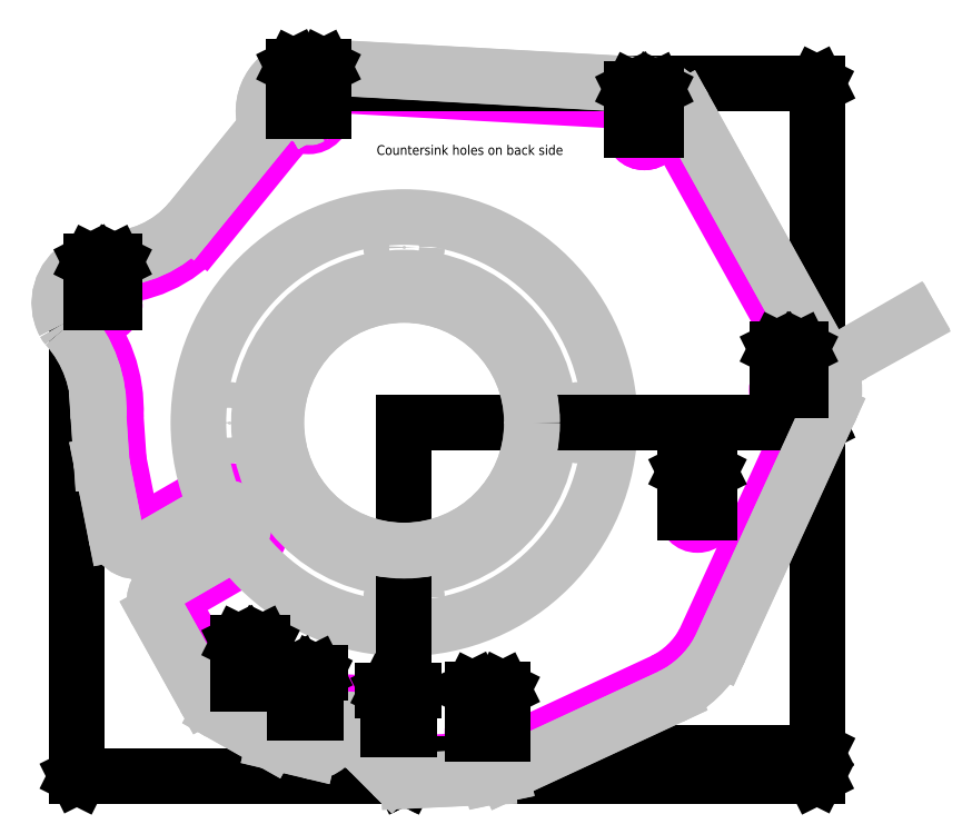
<metadata>
{"format":"dxf","ext":"dxf","renderer":"ezdxf+matplotlib","layout":"modelspace","background":"white","min_lineweight":24,"dpi":150}
</metadata>
<code>
0
SECTION
2
ENTITIES
0
CIRCLE
8
PATTERN
10
7.952
20
0.6729
30
0
40
0.25
0
CIRCLE
8
ARCTOOL
10
4.964
20
6.044
30
0
40
0.25
0
CIRCLE
8
PATTERN
10
-1.975
20
6.44
30
0
40
0.315
0
ARC
8
PATTERN
10
7.952
20
0.6729
30
0
40
0.5779
50
330
51
390.2
0
LINE
8
Default
10
6.199
20
-4.529
30
0
11
8.453
21
0.384
31
0
0
ARC
8
PATTERN
10
4.518
20
-3.618
30
0
40
1.912
50
296
51
331.5
0
LINE
8
PATTERN
10
5.358
20
-5.336
30
0
11
1.942
21
-6.919
31
0
0
LINE
8
PATTERN
10
1.721
20
-6.966
30
0
11
1.942
21
-6.919
31
0
0
LINE
8
PATTERN
10
0.07768
20
-7.042
30
0
11
1.721
21
-6.966
31
0
0
ARC
8
Default
10
0.07304
20
-6.942
30
0
40
0.1
50
224.9
51
272.7
0
LINE
8
PATTERN
10
-0.4301
20
-6.579
30
0
11
0.002225
21
-7.013
31
0
0
ARC
8
Default
10
-0.3947
20
-6.544
30
0
40
0.05
50
174.2
51
224.9
0
ARC
8
PATTERN
10
-1.134
20
-6.469
30
0
40
0.6933
50
354.2
51
518.9
0
LINE
8
PATTERN
10
-1.822
20
-6.391
30
0
11
-1.781
21
-6.22
31
0
0
ARC
8
Default
10
-1.871
20
-6.379
30
0
40
0.05
50
256.6
51
346.5
0
LINE
8
PATTERN
10
-2.6
20
-6.256
30
0
11
-1.882
21
-6.428
31
0
0
LINE
8
PATTERN
10
-3.627
20
-5.677
30
0
11
-2.6
21
-6.256
31
0
0
ARC
8
Default
10
-3.382
20
-5.242
30
0
40
0.5
50
209
51
240.6
0
LINE
8
PATTERN
10
-4.786
20
-3.743
30
0
11
-3.819
21
-5.484
31
0
0
ARC
8
Default
10
-4.699
20
-3.694
30
0
40
0.1
50
120
51
209
0
LINE
8
CUTAWAY
10
-3.343
20
-2.796
30
0
11
-4.749
21
-3.608
31
0
0
CIRCLE
8
PATTERN
10
-6.227
20
2.473
30
0
40
0.25
0
CIRCLE
8
PATTERN
10
4.964
20
6.044
30
0
40
0.25
0
ARC
8
CUTAWAY
10
-3.718
20
-2.147
30
0
40
0.75
50
300
51
480
0
CIRCLE
8
ARCTOOL
10
-3.172
20
-5.395
30
0
40
0.25
0
LINE
8
CUTAWAY
10
-5.461
20
-2.287
30
0
11
-4.093
21
-1.497
31
0
0
ARC
8
Default
10
-5.511
20
-2.2
30
0
40
0.1
50
191.3
51
300
0
CIRCLE
8
PATTERN
10
1.725
20
-6.426
30
0
40
0.315
0
CIRCLE
8
DIMENSIONS
10
6.063
20
-1.863
30
0
40
0.25
0
LINE
8
PATTERN
10
-5.894
20
-0.7843
30
0
11
-5.609
21
-2.22
31
0
0
CIRCLE
8
PATTERN
10
-2.049
20
-5.988
30
0
40
0.219
0
POINT
8
Default
10
-0.1222
20
-6.353
30
0
0
LINE
8
PATTERN
10
-5.894
20
-0.7843
30
0
11
-5.957
21
0.1323
31
0
0
ARC
8
PATTERN
10
-8.902
20
0.2616
30
0
40
2.948
50
357.5
51
401.7
0
ARC
8
PATTERN
10
-6.227
20
2.473
30
0
40
0.5364
50
120
51
207.7
0
ARC
8
PATTERN
10
-6.122
20
2.183
30
0
40
0.842
50
93.82
51
116.4
0
ARC
8
PATTERN
10
-6.125
20
5.618
30
0
40
2.595
50
268.8
51
319.6
0
LINE
8
PATTERN
10
-2.614
20
5.824
30
0
11
-4.15
21
3.935
31
0
0
ARC
8
Default
10
-3.002
20
6.139
30
0
40
0.5
50
320.9
51
376.3
0
ARC
8
PATTERN
10
-1.975
20
6.44
30
0
40
0.5707
50
93.19
51
196.3
0
LINE
8
PATTERN
10
-2.006
20
7.009
30
0
11
4.901
21
6.627
31
0
0
ARC
8
PATTERN
10
4.964
20
6.044
30
0
40
0.5861
50
29.42
51
96.21
0
CIRCLE
8
Default
10
0
20
0
30
0
40
4.251
0
CIRCLE
8
Default
10
0
20
3.625
30
0
40
0.2656
0
CIRCLE
8
Default
10
3.625
20
0
30
0
40
0.2656
0
CIRCLE
8
Default
10
-0
20
-3.625
30
0
40
0.2656
0
CIRCLE
8
Default
10
-3.625
20
0
30
0
40
0.2656
0
CIRCLE
8
Default
10
0
20
0
30
0
40
3
0
POINT
8
Default
10
0
20
3.625
30
0
0
POINT
8
Default
10
3.625
20
0
30
0
0
POINT
8
Default
10
-0
20
-3.625
30
0
0
POINT
8
Default
10
0
20
0
30
0
0
POINT
8
Default
10
-3.625
20
0
30
0
0
POINT
8
Default
10
6.063
20
-1.863
30
0
0
POINT
8
Default
10
7.952
20
0.6729
30
0
0
POINT
8
Default
10
4.964
20
6.044
30
0
0
POINT
8
Default
10
-1.975
20
6.44
30
0
0
POINT
8
Default
10
-6.227
20
2.473
30
0
0
POINT
8
Default
10
-2.049
20
-5.988
30
0
0
CIRCLE
8
PATTERN
10
-0.1222
20
-6.353
30
0
40
0.219
0
POINT
8
Default
10
1.725
20
-6.426
30
0
0
POINT
8
Default
10
-3.172
20
-5.395
30
0
0
LINE
8
CAM
10
0.00508
20
0
30
0
11
8.539
21
0
31
0
0
LINE
8
CAM
10
-2.001
20
7.009
30
0
11
8.539
21
7.009
31
0
0
LINE
8
CAM
10
8.531
20
0
30
0
11
8.531
21
7.009
31
0
0
LINE
8
CAM
10
8.531
20
0
30
0
11
8.506
21
0.05
31
0
0
LINE
8
CAM
10
8.531
20
0
30
0
11
8.556
21
0.05
31
0
0
LINE
8
CAM
10
8.531
20
7.009
30
0
11
8.556
21
6.959
31
0
0
LINE
8
CAM
10
8.531
20
7.009
30
0
11
8.506
21
6.959
31
0
0
TEXT
8
CAM
10
8.455
20
6.107
30
0
40
0.188
1
7.009
50
90
72
     1
11
8.455
21
6.409
31
0
0
LINE
8
CAM
10
0
20
-0.00508
30
0
11
0
21
-7.312
31
0
0
LINE
8
CAM
10
8.53
20
0.6678
30
0
11
8.53
21
-7.312
31
0
0
LINE
8
CAM
10
0
20
-7.305
30
0
11
8.53
21
-7.305
31
0
0
LINE
8
CAM
10
0
20
-7.305
30
0
11
0.05
21
-7.28
31
0
0
LINE
8
CAM
10
0
20
-7.305
30
0
11
0.05
21
-7.33
31
0
0
LINE
8
CAM
10
8.53
20
-7.305
30
0
11
8.48
21
-7.33
31
0
0
LINE
8
CAM
10
8.53
20
-7.305
30
0
11
8.48
21
-7.28
31
0
0
TEXT
8
CAM
10
7.718
20
-7.228
30
0
40
0.188
1
8.53
72
     1
11
8.02
21
-7.228
31
0
0
LINE
8
CAM
10
0.00508
20
0
30
0
11
8.539
21
0
31
0
0
LINE
8
CAM
10
0.08276
20
-7.042
30
0
11
4.304
21
-7.042
31
0
0
LINE
8
CAM
10
4.304
20
-7.042
30
0
11
4.304
21
-6.825
31
0
0
LINE
8
CAM
10
4.304
20
-6.825
30
0
11
8.539
21
-6.825
31
0
0
LINE
8
CAM
10
8.531
20
0
30
0
11
8.531
21
-6.825
31
0
0
LINE
8
CAM
10
8.531
20
0
30
0
11
8.556
21
-0.05
31
0
0
LINE
8
CAM
10
8.531
20
0
30
0
11
8.506
21
-0.05
31
0
0
LINE
8
CAM
10
8.531
20
-6.825
30
0
11
8.506
21
-6.775
31
0
0
LINE
8
CAM
10
8.531
20
-6.825
30
0
11
8.556
21
-6.775
31
0
0
TEXT
8
CAM
10
8.244
20
-6.52
30
0
40
0.188
1
7.042
50
90
72
     1
11
8.244
21
-6.218
31
0
0
LINE
8
CAM
10
0
20
-0.00508
30
0
11
0
21
-7.312
31
0
0
LINE
8
CAM
10
-6.764
20
2.468
30
0
11
-6.764
21
-7.312
31
0
0
LINE
8
CAM
10
0
20
-7.305
30
0
11
-6.764
21
-7.305
31
0
0
LINE
8
CAM
10
0
20
-7.305
30
0
11
-0.05
21
-7.33
31
0
0
LINE
8
CAM
10
0
20
-7.305
30
0
11
-0.05
21
-7.28
31
0
0
LINE
8
CAM
10
-6.764
20
-7.305
30
0
11
-6.714
21
-7.28
31
0
0
LINE
8
CAM
10
-6.764
20
-7.305
30
0
11
-6.714
21
-7.33
31
0
0
TEXT
8
CAM
10
-6.284
20
-7.228
30
0
40
0.188
1
6.764
72
     1
11
-5.981
21
-7.228
31
0
0
INSERT
8
Default
2
Object_0
10
-10.16
20
-10.16
30
0
0
LINE
8
Default
10
1.725
20
-6.426
30
0
11
1.664
21
-6.32
31
0
0
ARC
8
Default
10
1.725
20
-6.426
30
0
40
0.1225
50
120
51
300
0
ARC
8
Default
10
1.725
20
-6.426
30
0
40
0.1225
50
300
51
480
0
LINE
8
Default
10
1.664
20
-6.32
30
0
11
1.725
21
-6.426
31
0
0
LINE
8
Default
10
1.725
20
-6.426
30
0
11
1.661
21
-6.316
31
0
0
ARC
8
Default
10
1.725
20
-6.426
30
0
40
0.1275
50
120
51
300
0
ARC
8
Default
10
1.725
20
-6.426
30
0
40
0.1275
50
300
51
480
0
LINE
8
Default
10
1.661
20
-6.316
30
0
11
1.725
21
-6.426
31
0
0
LINE
8
Default
10
-1.975
20
6.44
30
0
11
-2.036
21
6.546
31
0
0
ARC
8
Default
10
-1.975
20
6.44
30
0
40
0.1225
50
120
51
300
0
ARC
8
Default
10
-1.975
20
6.44
30
0
40
0.1225
50
300
51
480
0
LINE
8
Default
10
-2.036
20
6.546
30
0
11
-1.975
21
6.44
31
0
0
LINE
8
Default
10
-1.975
20
6.44
30
0
11
-2.038
21
6.55
31
0
0
ARC
8
Default
10
-1.975
20
6.44
30
0
40
0.1275
50
120
51
300
0
ARC
8
Default
10
-1.975
20
6.44
30
0
40
0.1275
50
300
51
480
0
LINE
8
Default
10
-2.038
20
6.55
30
0
11
-1.975
21
6.44
31
0
0
LINE
8
Default
10
8.452
20
0.9638
30
0
11
5.474
21
6.332
31
0
0
LINE
8
Default
10
10.5
20
2.14
30
0
11
8.765
21
1.141
31
0
0
ARC
8
Default
10
7.952
20
0.6729
30
0
40
0.9379
50
331.2
51
390
0
LINE
8
Default
10
8.774
20
0.2204
30
0
11
6.527
21
-4.679
31
0
0
ARC
8
Default
10
6.199
20
-4.529
30
0
40
0.36
50
331.5
51
335.4
0
ARC
8
Default
10
4.518
20
-3.618
30
0
40
2.272
50
296
51
331.5
0
ARC
8
Default
10
5.358
20
-5.336
30
0
40
0.36
50
294.9
51
296
0
LINE
8
Default
10
5.509
20
-5.663
30
0
11
2.093
21
-7.246
31
0
0
ARC
8
Default
10
1.942
20
-6.919
30
0
40
0.36
50
281.9
51
294.9
0
LINE
8
Default
10
2.016
20
-7.272
30
0
11
1.795
21
-7.318
31
0
0
ARC
8
Default
10
1.721
20
-6.966
30
0
40
0.36
50
272.7
51
281.9
0
LINE
8
Default
10
1.737
20
-7.325
30
0
11
0.09441
21
-7.402
31
0
0
ARC
8
Default
10
0.07304
20
-6.942
30
0
40
0.46
50
224.9
51
272.7
0
LINE
8
Default
10
-0.2527
20
-7.267
30
0
11
-0.685
21
-6.834
31
0
0
ARC
8
Default
10
-0.3947
20
-6.544
30
0
40
0.41
50
174.2
51
224.9
0
ARC
8
Default
10
-1.134
20
-6.469
30
0
40
0.3333
50
354.2
51
515.5
0
LINE
8
Default
10
-1.438
20
-6.331
30
0
11
-1.472
21
-6.475
31
0
0
ARC
8
Default
10
-1.871
20
-6.379
30
0
40
0.41
50
256.6
51
346.5
0
LINE
8
Default
10
-1.966
20
-6.778
30
0
11
-2.684
21
-6.606
31
0
0
ARC
8
Default
10
-2.6
20
-6.256
30
0
40
0.36
50
240.6
51
256.6
0
LINE
8
Default
10
-2.777
20
-6.57
30
0
11
-3.804
21
-5.991
31
0
0
ARC
8
Default
10
-3.382
20
-5.242
30
0
40
0.86
50
209
51
240.6
0
LINE
8
Default
10
-4.134
20
-5.659
30
0
11
-5.101
21
-3.918
31
0
0
ARC
8
Default
10
-4.699
20
-3.694
30
0
40
0.46
50
120
51
209
0
LINE
8
Default
10
-4.929
20
-3.296
30
0
11
-3.523
21
-2.485
31
0
0
ARC
8
Default
10
-3.718
20
-2.147
30
0
40
0.39
50
300
51
480
0
LINE
8
Default
10
-3.913
20
-1.809
30
0
11
-5.281
21
-2.599
31
0
0
ARC
8
Default
10
-5.511
20
-2.2
30
0
40
0.46
50
191.3
51
300
0
LINE
8
Default
10
-5.962
20
-2.29
30
0
11
-6.248
21
-0.8546
31
0
0
ARC
8
Default
10
-5.894
20
-0.7843
30
0
40
0.36
50
183.9
51
191.3
0
LINE
8
Default
10
-6.254
20
-0.8087
30
0
11
-6.316
21
0.1079
31
0
0
ARC
8
Default
10
-5.957
20
0.1323
30
0
40
0.36
50
177.5
51
183.9
0
ARC
8
Default
10
-8.902
20
0.2616
30
0
40
2.588
50
357.5
51
401.7
0
ARC
8
Default
10
-6.702
20
2.224
30
0
40
0.36
50
207.7
51
221.7
0
ARC
8
Default
10
-6.227
20
2.473
30
0
40
0.8964
50
120
51
207.7
0
ARC
8
Default
10
-6.496
20
2.938
30
0
40
0.36
50
116.4
51
120
0
ARC
8
Default
10
-6.122
20
2.183
30
0
40
1.202
50
93.82
51
116.4
0
ARC
8
Default
10
-6.178
20
3.024
30
0
40
0.36
50
88.84
51
93.82
0
ARC
8
Default
10
-6.125
20
5.618
30
0
40
2.235
50
268.8
51
319.5
0
LINE
8
Default
10
-4.426
20
4.165
30
0
11
-2.894
21
6.051
31
0
0
ARC
8
Default
10
-3.002
20
6.139
30
0
40
0.14
50
320.9
51
376.3
0
ARC
8
Default
10
-1.975
20
6.44
30
0
40
0.9307
50
93.19
51
196.3
0
ARC
8
Default
10
-2.006
20
7.009
30
0
40
0.36
50
86.83
51
93.19
0
LINE
8
Default
10
-1.986
20
7.369
30
0
11
4.895
21
6.988
31
0
0
ARC
8
Default
10
4.964
20
6.044
30
0
40
0.9461
50
29.42
51
94.21
0
ARC
8
Default
10
5.474
20
6.332
30
0
40
0.36
50
29.01
51
29.42
0
LINE
8
Default
10
5.789
20
6.507
30
0
11
8.765
21
1.141
31
0
0
LINE
8
Default
10
8.765
20
1.141
30
0
11
10.51
21
2.111
31
0
0
ARC
8
Default
10
7.952
20
0.6729
30
0
40
0.9329
50
331.1
51
390
0
LINE
8
Default
10
8.769
20
0.2227
30
0
11
6.522
21
-4.677
31
0
0
ARC
8
Default
10
6.199
20
-4.529
30
0
40
0.355
50
331.5
51
335.4
0
ARC
8
Default
10
4.518
20
-3.618
30
0
40
2.267
50
296
51
331.5
0
ARC
8
Default
10
5.358
20
-5.336
30
0
40
0.355
50
294.9
51
296
0
LINE
8
Default
10
5.507
20
-5.658
30
0
11
2.091
21
-7.241
31
0
0
ARC
8
Default
10
1.942
20
-6.919
30
0
40
0.355
50
281.9
51
294.9
0
LINE
8
Default
10
2.015
20
-7.267
30
0
11
1.794
21
-7.313
31
0
0
ARC
8
Default
10
1.721
20
-6.966
30
0
40
0.355
50
272.7
51
281.9
0
LINE
8
Default
10
1.737
20
-7.32
30
0
11
0.09418
21
-7.397
31
0
0
ARC
8
Default
10
0.07304
20
-6.942
30
0
40
0.455
50
224.9
51
272.7
0
LINE
8
Default
10
-0.2491
20
-7.264
30
0
11
-0.6815
21
-6.83
31
0
0
ARC
8
Default
10
-0.3947
20
-6.544
30
0
40
0.405
50
174.2
51
224.9
0
ARC
8
Default
10
-1.134
20
-6.469
30
0
40
0.3383
50
354.2
51
515.6
0
LINE
8
Default
10
-1.442
20
-6.329
30
0
11
-1.477
21
-6.473
31
0
0
ARC
8
Default
10
-1.871
20
-6.379
30
0
40
0.405
50
256.6
51
346.5
0
LINE
8
Default
10
-1.965
20
-6.773
30
0
11
-2.682
21
-6.602
31
0
0
ARC
8
Default
10
-2.6
20
-6.256
30
0
40
0.355
50
240.6
51
256.6
0
LINE
8
Default
10
-2.774
20
-6.565
30
0
11
-3.802
21
-5.986
31
0
0
ARC
8
Default
10
-3.382
20
-5.242
30
0
40
0.855
50
209
51
240.6
0
LINE
8
Default
10
-4.129
20
-5.657
30
0
11
-5.096
21
-3.915
31
0
0
ARC
8
Default
10
-4.699
20
-3.694
30
0
40
0.455
50
120
51
209
0
LINE
8
Default
10
-4.926
20
-3.3
30
0
11
-3.521
21
-2.489
31
0
0
ARC
8
Default
10
-3.718
20
-2.147
30
0
40
0.395
50
300
51
480
0
LINE
8
Default
10
-3.916
20
-1.805
30
0
11
-5.283
21
-2.594
31
0
0
ARC
8
Default
10
-5.511
20
-2.2
30
0
40
0.455
50
191.3
51
300
0
LINE
8
Default
10
-5.957
20
-2.289
30
0
11
-6.243
21
-0.8536
31
0
0
ARC
8
Default
10
-5.894
20
-0.7843
30
0
40
0.355
50
183.9
51
191.3
0
LINE
8
Default
10
-6.249
20
-0.8084
30
0
11
-6.311
21
0.1083
31
0
0
ARC
8
Default
10
-5.957
20
0.1323
30
0
40
0.355
50
177.5
51
183.9
0
ARC
8
Default
10
-8.902
20
0.2616
30
0
40
2.593
50
357.5
51
401.7
0
ARC
8
Default
10
-6.702
20
2.224
30
0
40
0.355
50
207.7
51
221.7
0
ARC
8
Default
10
-6.227
20
2.473
30
0
40
0.8914
50
120
51
207.7
0
ARC
8
Default
10
-6.496
20
2.938
30
0
40
0.355
50
116.4
51
120
0
ARC
8
Default
10
-6.122
20
2.183
30
0
40
1.197
50
93.82
51
116.4
0
ARC
8
Default
10
-6.178
20
3.024
30
0
40
0.355
50
88.84
51
93.82
0
ARC
8
Default
10
-6.125
20
5.618
30
0
40
2.24
50
268.8
51
319.5
0
LINE
8
Default
10
-4.423
20
4.162
30
0
11
-2.89
21
6.048
31
0
0
ARC
8
Default
10
-3.002
20
6.139
30
0
40
0.145
50
320.9
51
376.3
0
ARC
8
Default
10
-1.975
20
6.44
30
0
40
0.9257
50
93.19
51
196.3
0
ARC
8
Default
10
-2.006
20
7.009
30
0
40
0.355
50
86.83
51
93.19
0
LINE
8
Default
10
-1.987
20
7.364
30
0
11
4.895
21
6.983
31
0
0
ARC
8
Default
10
4.964
20
6.044
30
0
40
0.9411
50
29.42
51
94.23
0
ARC
8
Default
10
5.474
20
6.332
30
0
40
0.355
50
29.01
51
29.42
0
LINE
8
Default
10
5.785
20
6.504
30
0
11
8.761
21
1.139
31
0
0
CIRCLE
8
Default
10
0
20
0
30
0
40
2.64
0
CIRCLE
8
Default
10
0
20
0
30
0
40
2.645
0
LINE
8
DIM
10
7.702
20
0.6754
30
0
11
7.702
21
1.527
31
0
0
LINE
8
DIM
10
8.202
20
0.6754
30
0
11
8.202
21
1.527
31
0
0
LINE
8
DIM
10
7.702
20
1.523
30
0
11
8.202
21
1.523
31
0
0
LINE
8
DIM
10
7.702
20
1.523
30
0
11
7.727
21
1.535
31
0
0
LINE
8
DIM
10
7.702
20
1.523
30
0
11
7.727
21
1.51
31
0
0
LINE
8
DIM
10
8.202
20
1.523
30
0
11
8.177
21
1.51
31
0
0
LINE
8
DIM
10
8.202
20
1.523
30
0
11
8.177
21
1.535
31
0
0
TEXT
8
DIM
10
7.782
20
1.604
30
0
40
0.2
1
0.5
72
     1
11
7.952
21
1.604
31
0
0
LINE
8
DIM
10
4.714
20
6.047
30
0
11
4.714
21
6.898
31
0
0
LINE
8
DIM
10
5.214
20
6.047
30
0
11
5.214
21
6.898
31
0
0
LINE
8
DIM
10
4.714
20
6.894
30
0
11
5.214
21
6.894
31
0
0
LINE
8
DIM
10
4.714
20
6.894
30
0
11
4.739
21
6.907
31
0
0
LINE
8
DIM
10
4.714
20
6.894
30
0
11
4.739
21
6.882
31
0
0
LINE
8
DIM
10
5.214
20
6.894
30
0
11
5.189
21
6.882
31
0
0
LINE
8
DIM
10
5.214
20
6.894
30
0
11
5.189
21
6.907
31
0
0
TEXT
8
DIM
10
4.794
20
6.975
30
0
40
0.2
1
0.5
72
     1
11
4.964
21
6.975
31
0
0
LINE
8
DIM
10
-2.29
20
6.442
30
0
11
-2.29
21
7.358
31
0
0
LINE
8
DIM
10
-1.66
20
6.442
30
0
11
-1.66
21
7.358
31
0
0
LINE
8
DIM
10
-2.29
20
7.355
30
0
11
-1.66
21
7.355
31
0
0
LINE
8
DIM
10
-2.29
20
7.355
30
0
11
-2.265
21
7.367
31
0
0
LINE
8
DIM
10
-2.29
20
7.355
30
0
11
-2.265
21
7.342
31
0
0
LINE
8
DIM
10
-1.66
20
7.355
30
0
11
-1.685
21
7.342
31
0
0
LINE
8
DIM
10
-1.66
20
7.355
30
0
11
-1.685
21
7.367
31
0
0
TEXT
8
DIM
10
-2.215
20
7.436
30
0
40
0.2
1
0.63
72
     1
11
-1.975
21
7.436
31
0
0
LINE
8
DIM
10
-6.477
20
2.476
30
0
11
-6.477
21
3.327
31
0
0
LINE
8
DIM
10
-5.977
20
2.476
30
0
11
-5.977
21
3.327
31
0
0
LINE
8
DIM
10
-6.477
20
3.323
30
0
11
-5.977
21
3.323
31
0
0
LINE
8
DIM
10
-6.477
20
3.323
30
0
11
-6.452
21
3.336
31
0
0
LINE
8
DIM
10
-6.477
20
3.323
30
0
11
-6.452
21
3.311
31
0
0
LINE
8
DIM
10
-5.977
20
3.323
30
0
11
-6.002
21
3.311
31
0
0
LINE
8
DIM
10
-5.977
20
3.323
30
0
11
-6.002
21
3.336
31
0
0
TEXT
8
DIM
10
-6.397
20
3.405
30
0
40
0.2
1
0.5
72
     1
11
-6.227
21
3.405
31
0
0
LINE
8
DIM
10
-3.422
20
-5.393
30
0
11
-3.422
21
-4.542
31
0
0
LINE
8
DIM
10
-2.922
20
-5.393
30
0
11
-2.922
21
-4.542
31
0
0
LINE
8
DIM
10
-3.422
20
-4.545
30
0
11
-2.922
21
-4.545
31
0
0
LINE
8
DIM
10
-3.422
20
-4.545
30
0
11
-3.397
21
-4.533
31
0
0
LINE
8
DIM
10
-3.422
20
-4.545
30
0
11
-3.397
21
-4.558
31
0
0
LINE
8
DIM
10
-2.922
20
-4.545
30
0
11
-2.947
21
-4.558
31
0
0
LINE
8
DIM
10
-2.922
20
-4.545
30
0
11
-2.947
21
-4.533
31
0
0
TEXT
8
DIM
10
-3.342
20
-4.464
30
0
40
0.2
1
0.5
72
     1
11
-3.172
21
-4.464
31
0
0
LINE
8
DIM
10
1.41
20
-6.423
30
0
11
1.41
21
-5.507
31
0
0
LINE
8
DIM
10
2.04
20
-6.423
30
0
11
2.04
21
-5.507
31
0
0
LINE
8
DIM
10
1.41
20
-5.511
30
0
11
2.04
21
-5.511
31
0
0
LINE
8
DIM
10
1.41
20
-5.511
30
0
11
1.435
21
-5.499
31
0
0
LINE
8
DIM
10
1.41
20
-5.511
30
0
11
1.435
21
-5.524
31
0
0
LINE
8
DIM
10
2.04
20
-5.511
30
0
11
2.015
21
-5.524
31
0
0
LINE
8
DIM
10
2.04
20
-5.511
30
0
11
2.015
21
-5.499
31
0
0
TEXT
8
DIM
10
1.485
20
-5.43
30
0
40
0.2
1
0.63
72
     1
11
1.725
21
-5.43
31
0
0
LINE
8
DIM
10
5.813
20
-1.861
30
0
11
5.813
21
-1.009
31
0
0
LINE
8
DIM
10
6.313
20
-1.861
30
0
11
6.313
21
-1.009
31
0
0
LINE
8
DIM
10
5.813
20
-1.013
30
0
11
6.313
21
-1.013
31
0
0
LINE
8
DIM
10
5.813
20
-1.013
30
0
11
5.838
21
-1.001
31
0
0
LINE
8
DIM
10
5.813
20
-1.013
30
0
11
5.838
21
-1.026
31
0
0
LINE
8
DIM
10
6.313
20
-1.013
30
0
11
6.288
21
-1.026
31
0
0
LINE
8
DIM
10
6.313
20
-1.013
30
0
11
6.288
21
-1.001
31
0
0
TEXT
8
DIM
10
5.893
20
-0.9319
30
0
40
0.2
1
0.5
72
     1
11
6.063
21
-0.9319
31
0
0
LINE
8
DIM
10
-2.268
20
-5.986
30
0
11
-2.268
21
-5.165
31
0
0
LINE
8
DIM
10
-1.83
20
-5.986
30
0
11
-1.83
21
-5.165
31
0
0
LINE
8
DIM
10
-2.374
20
-5.169
30
0
11
-1.724
21
-5.169
31
0
0
LINE
8
DIM
10
-2.268
20
-5.169
30
0
11
-2.243
21
-5.157
31
0
0
LINE
8
DIM
10
-2.268
20
-5.169
30
0
11
-2.243
21
-5.182
31
0
0
LINE
8
DIM
10
-1.83
20
-5.169
30
0
11
-1.855
21
-5.182
31
0
0
LINE
8
DIM
10
-1.83
20
-5.169
30
0
11
-1.855
21
-5.157
31
0
0
TEXT
8
DIM
10
-2.369
20
-5.088
30
0
40
0.2
1
0.438
72
     1
11
-2.049
21
-5.088
31
0
0
LINE
8
DIM
10
-0.3412
20
-6.35
30
0
11
-0.3412
21
-5.53
31
0
0
LINE
8
DIM
10
0.09678
20
-6.35
30
0
11
0.09678
21
-5.53
31
0
0
LINE
8
DIM
10
-0.4473
20
-5.534
30
0
11
0.2029
21
-5.534
31
0
0
LINE
8
DIM
10
-0.3412
20
-5.534
30
0
11
-0.3162
21
-5.521
31
0
0
LINE
8
DIM
10
-0.3412
20
-5.534
30
0
11
-0.3162
21
-5.546
31
0
0
LINE
8
DIM
10
0.09678
20
-5.534
30
0
11
0.07178
21
-5.546
31
0
0
LINE
8
DIM
10
0.09678
20
-5.534
30
0
11
0.07178
21
-5.521
31
0
0
TEXT
8
DIM
10
-0.4422
20
-5.452
30
0
40
0.2
1
0.438
72
     1
11
-0.1222
21
-5.452
31
0
0
TEXT
8
DIM
10
-0.4613
20
5.536
30
0
40
0.2
1
Countersink holes on back side
72
     1
11
1.359
21
5.536
31
0
0
ENDSEC
0
EOF

</code>
